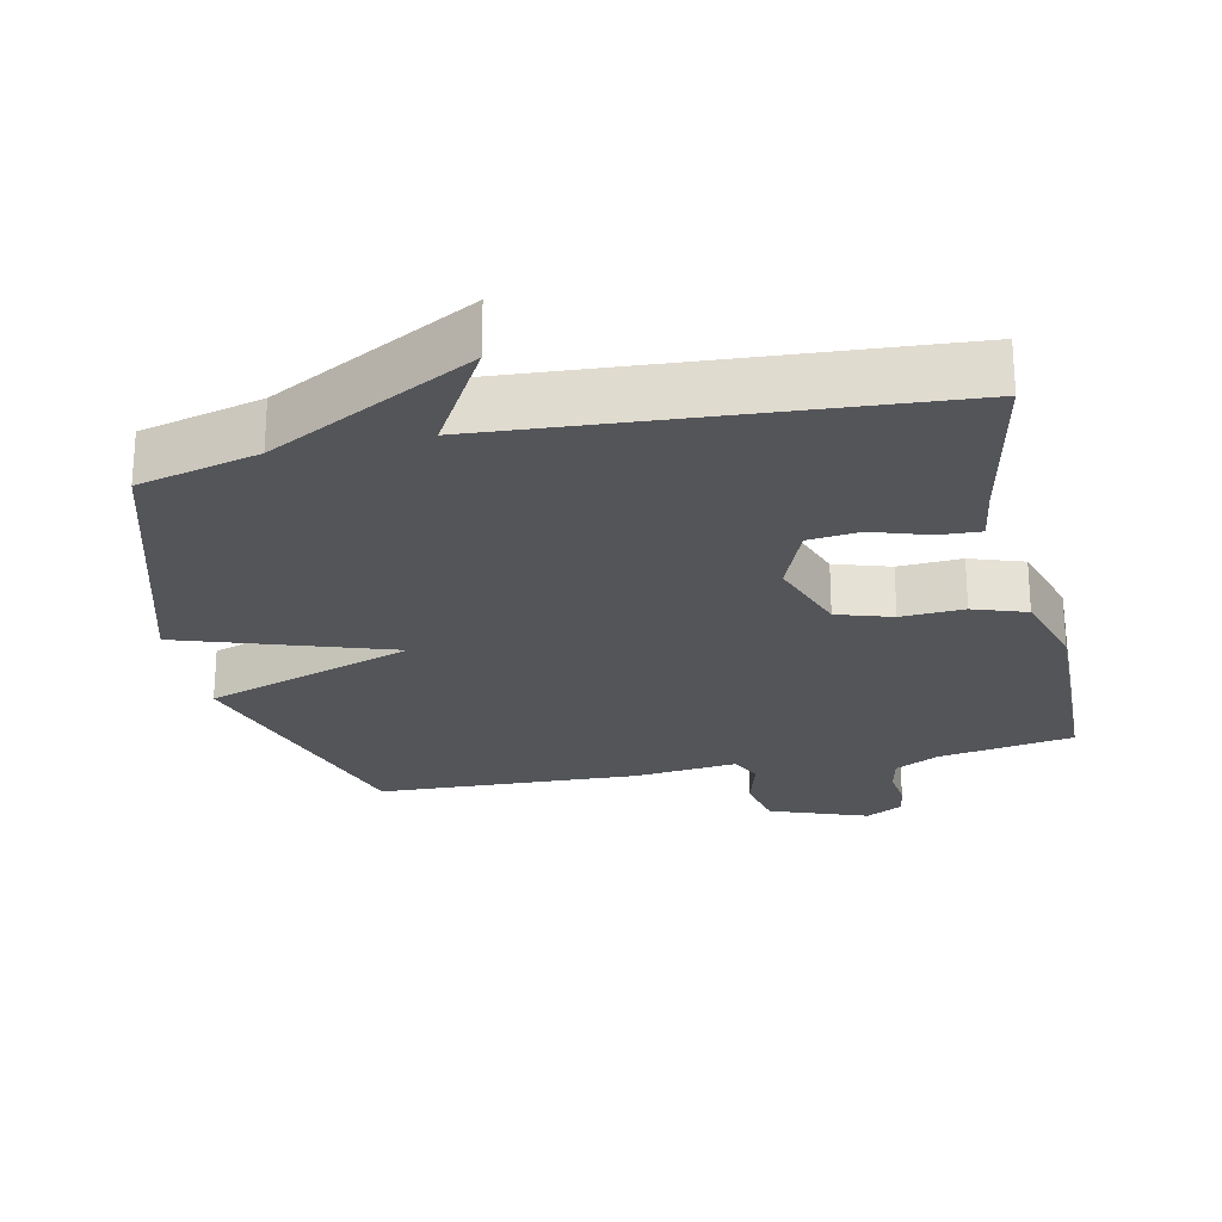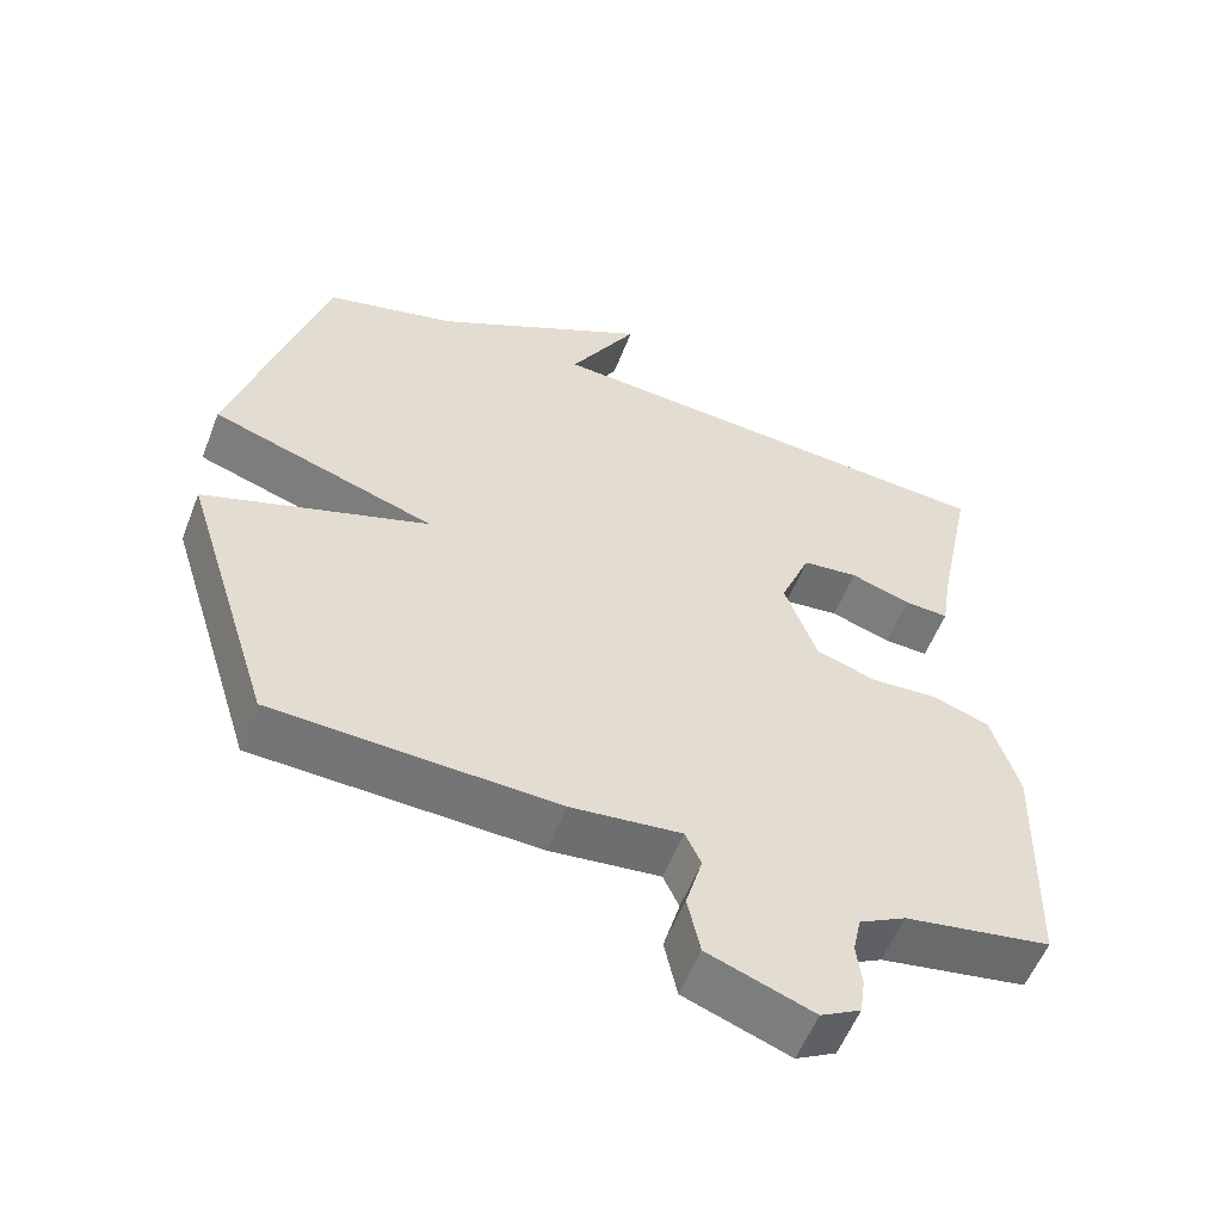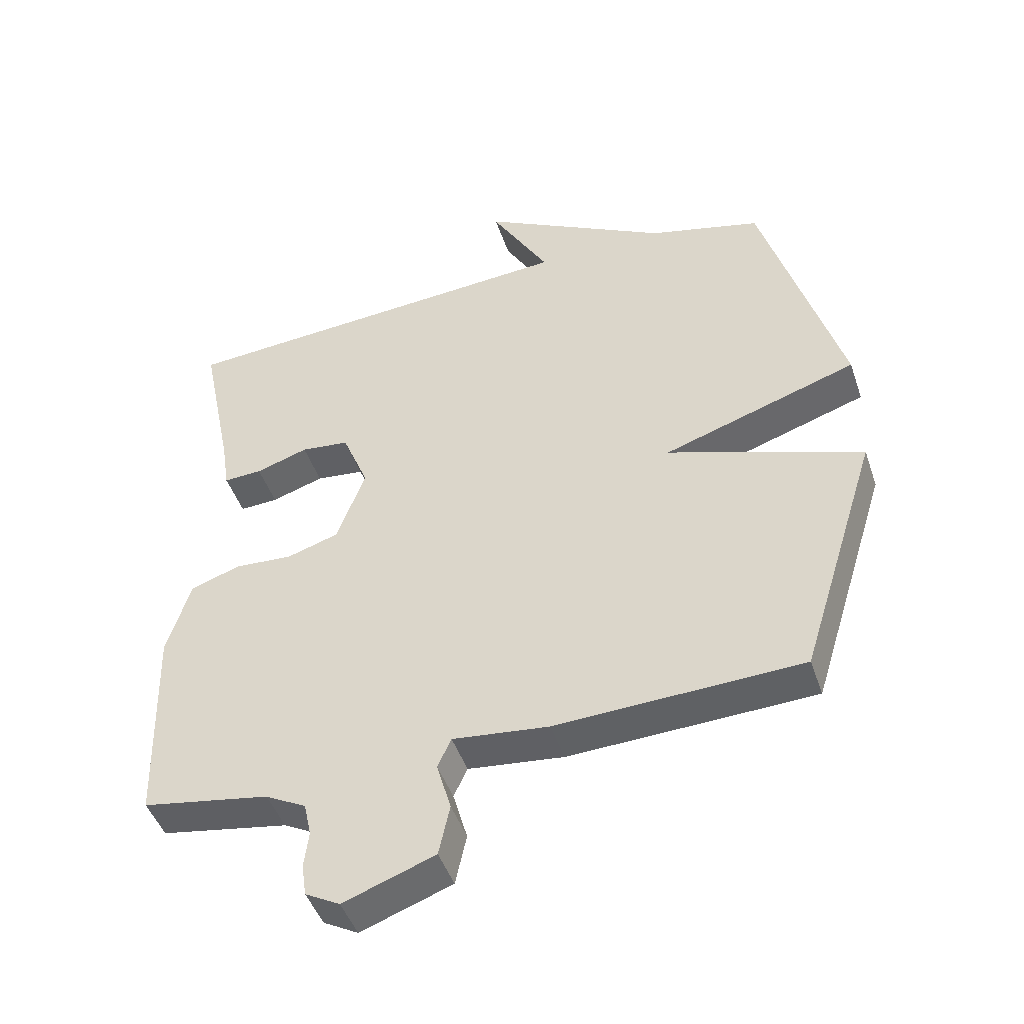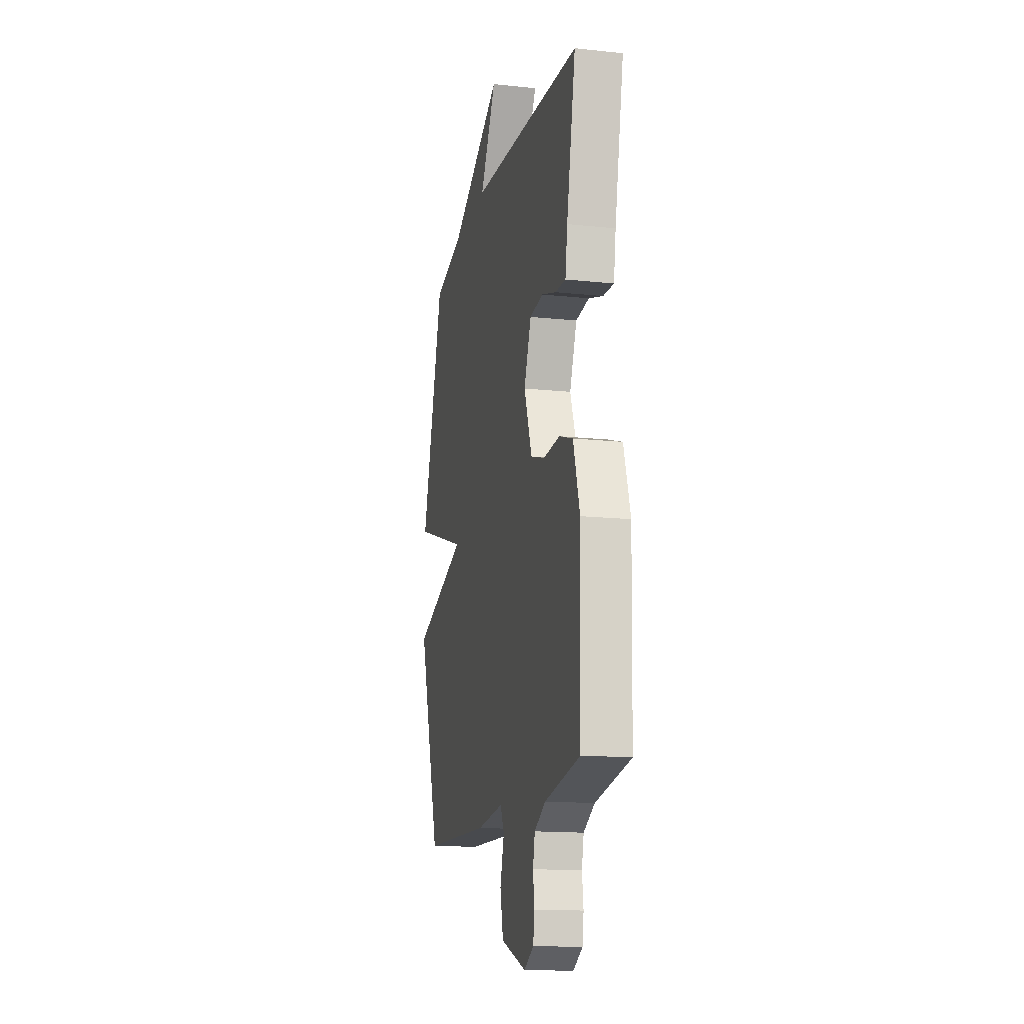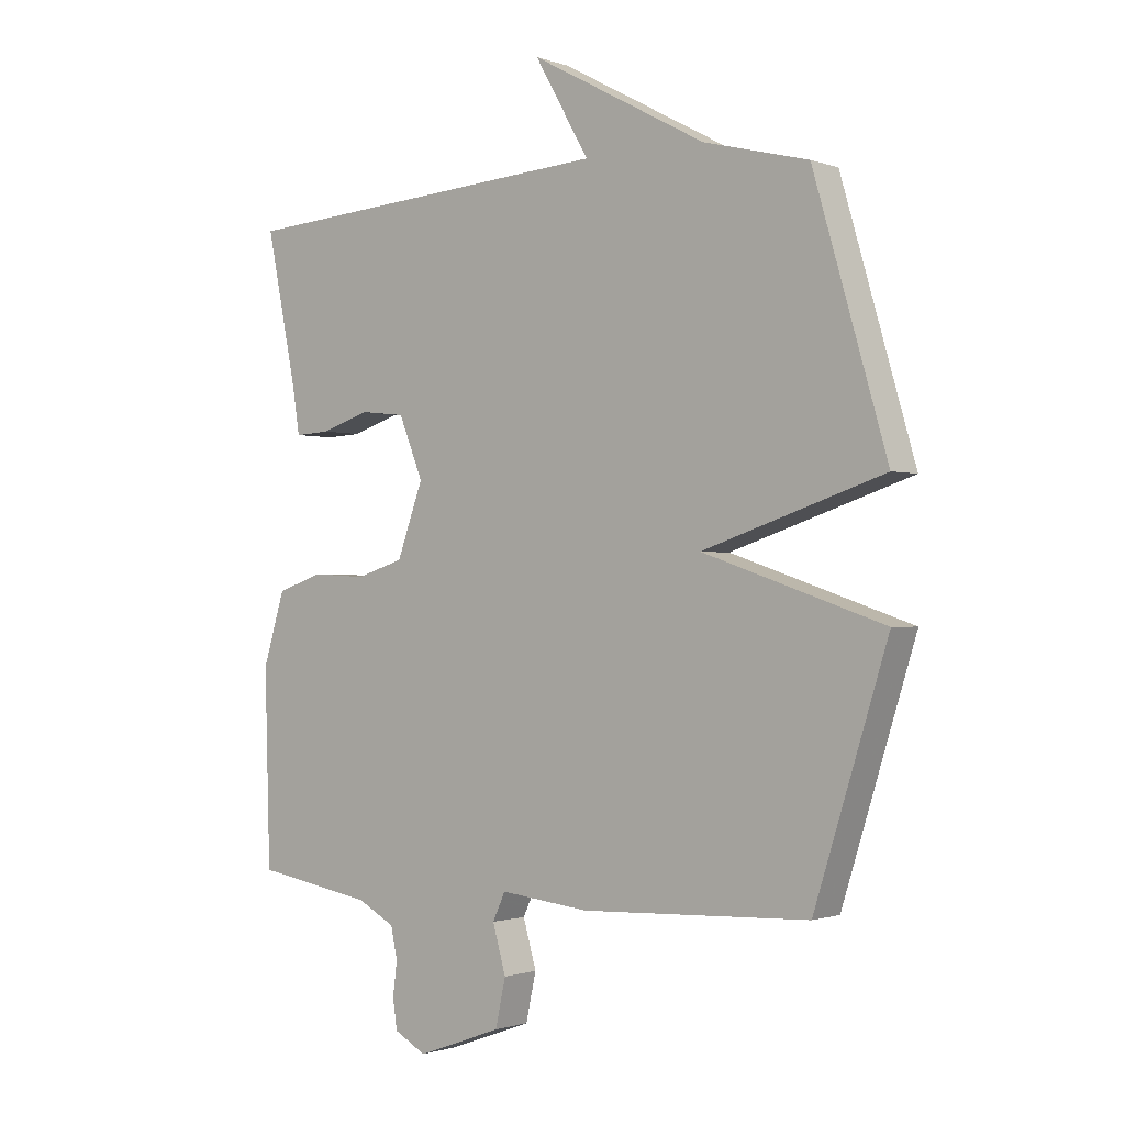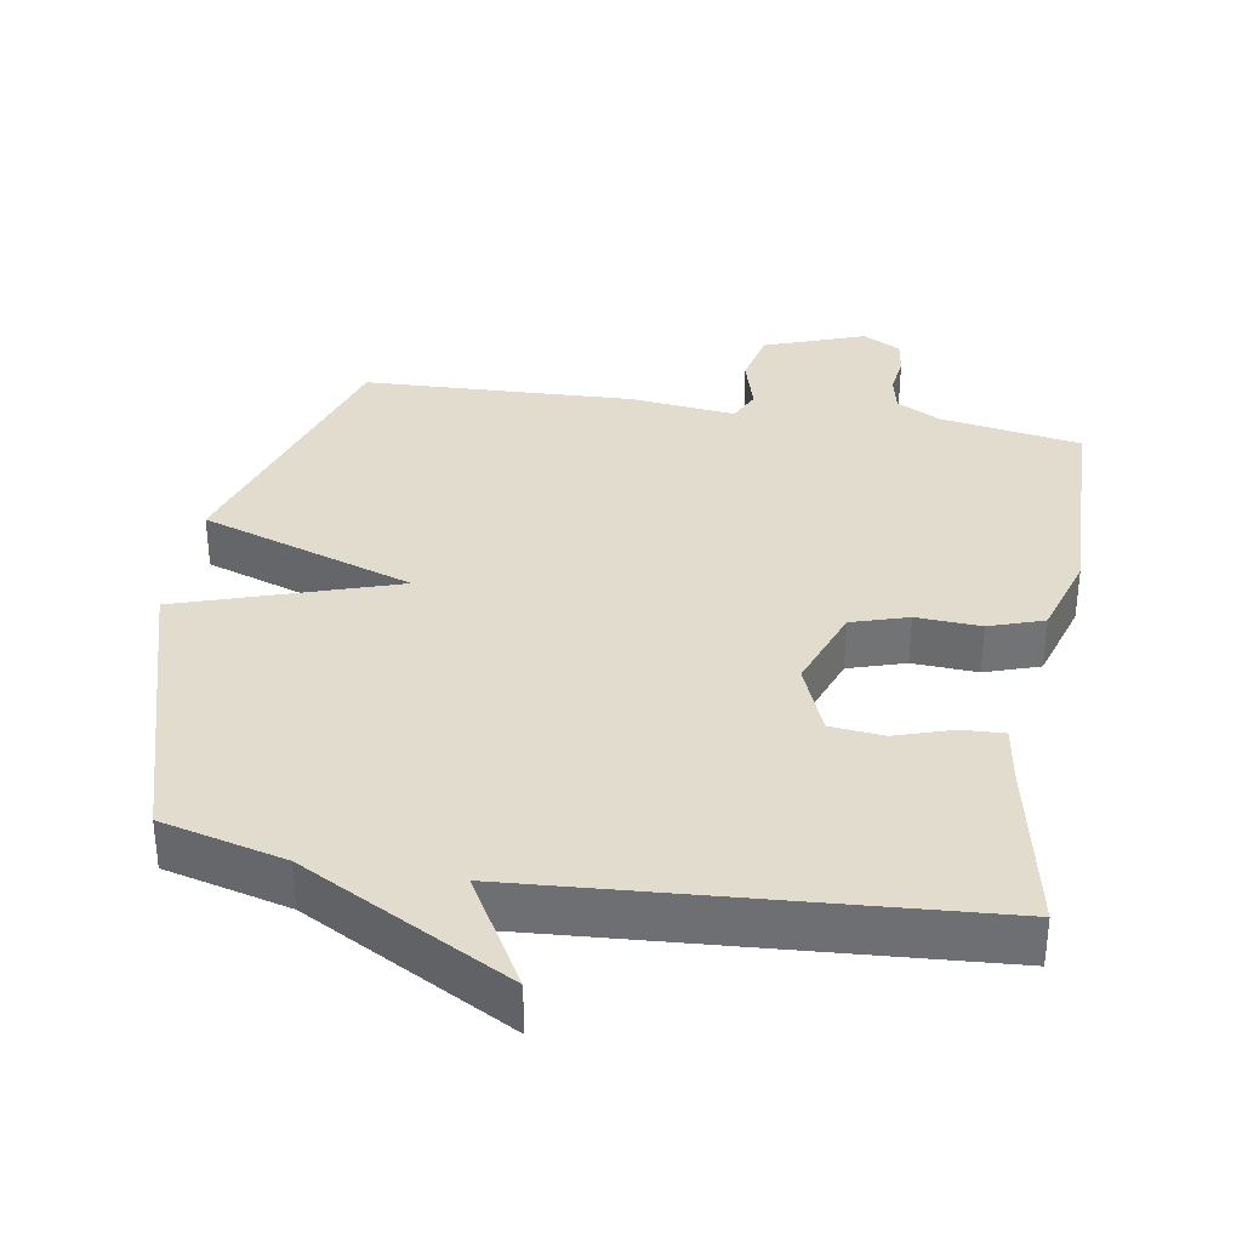
<metadata>
{"format":"obj","ext":"obj","renderer":"f3d","projection":"perspective","resolution":1024,"background":"white","views":[{"elev":-24.5,"azim":12.2,"up":"+Y"},{"elev":-56.0,"azim":-21.1,"up":"+Z"},{"elev":-46.0,"azim":-161.7,"up":"+Z"},{"elev":-15.2,"azim":77.3,"up":"+Z"},{"elev":-1.0,"azim":-141.7,"up":"+Z"},{"elev":34.6,"azim":9.6,"up":"+Y"}]}
</metadata>
<code>
v 0.5 0.07 0.5
v 0.45 0.07 0.255
v 0.438 0.07 0.177
v 0.379 0.07 0.18
v 0.299 0.07 0.206
v 0.225 0.07 0.198
v 0.185 0.07 0.099
v 0.228 0.07 -0.019
v 0.307 0.07 -0.044
v 0.397 0.07 -0.039
v 0.473 0.07 -0.065
v 0.509 0.07 -0.183
v 0.5 0.07 -0.5
v 0.305 0.07 -0.533
v 0.243 0.07 -0.566
v 0.232 0.07 -0.617
v 0.239 0.07 -0.673
v 0.232 0.07 -0.722
v 0.179 0.07 -0.751
v 0.039 0.07 -0.7
v 0.022 0.07 -0.622
v 0.044 0.07 -0.545
v 0.023 0.07 -0.5
v -0.124 0.07 -0.516
v -0.5 0.07 -0.5
v -0.621 0.07 -0.115
v -0.322 0.07 -0.014
v -0.621 0.07 0.085
v -0.5 0.07 0.5
v -0.327 0.07 0.544
v -0.037 0.07 0.7
v -0.127 0.07 0.544
v 0.5 0 0.5
v 0.45 0 0.255
v 0.438 0 0.177
v 0.379 0 0.18
v 0.299 0 0.206
v 0.225 0 0.198
v 0.185 0 0.099
v 0.228 0 -0.019
v 0.307 0 -0.044
v 0.397 0 -0.039
v 0.473 0 -0.065
v 0.509 0 -0.183
v 0.5 0 -0.5
v 0.305 0 -0.533
v 0.243 0 -0.566
v 0.232 0 -0.617
v 0.239 0 -0.673
v 0.232 0 -0.722
v 0.179 0 -0.751
v 0.039 0 -0.7
v 0.022 0 -0.622
v 0.044 0 -0.545
v 0.023 0 -0.5
v -0.124 0 -0.516
v -0.5 0 -0.5
v -0.621 0 -0.115
v -0.322 0 -0.014
v -0.621 0 0.085
v -0.5 0 0.5
v -0.327 0 0.544
v -0.037 0 0.7
v -0.127 0 0.544
f 30 31 32
f 30 32 1
f 29 30 1
f 28 29 1
f 27 28 1
f 25 26 27
f 24 25 27
f 23 24 27
f 20 21 22
f 19 20 22
f 18 19 22
f 17 18 22
f 16 17 22
f 15 16 22 23
f 14 15 23 27
f 12 13 14
f 11 12 14
f 10 11 14
f 9 10 14
f 8 9 14 27
f 2 3 4 5
f 2 5 6
f 1 2 6
f 27 1 6
f 7 8 27
f 6 7 27
f 64 63 62
f 33 64 62
f 33 62 61
f 33 61 60
f 33 60 59
f 59 58 57
f 59 57 56
f 59 56 55
f 54 53 52
f 54 52 51
f 54 51 50
f 54 50 49
f 54 49 48
f 55 54 48 47
f 59 55 47 46
f 46 45 44
f 46 44 43
f 46 43 42
f 46 42 41
f 59 46 41 40
f 37 36 35 34
f 38 37 34
f 38 34 33
f 38 33 59
f 59 40 39
f 59 39 38
f 1 33 34 2
f 2 34 35 3
f 3 35 36 4
f 4 36 37 5
f 5 37 38 6
f 6 38 39 7
f 7 39 40 8
f 8 40 41 9
f 9 41 42 10
f 10 42 43 11
f 11 43 44 12
f 12 44 45 13
f 13 45 46 14
f 14 46 47 15
f 15 47 48 16
f 16 48 49 17
f 17 49 50 18
f 18 50 51 19
f 19 51 52 20
f 20 52 53 21
f 21 53 54 22
f 22 54 55 23
f 23 55 56 24
f 24 56 57 25
f 25 57 58 26
f 26 58 59 27
f 27 59 60 28
f 28 60 61 29
f 29 61 62 30
f 30 62 63 31
f 31 63 64 32
f 32 64 33 1

</code>
